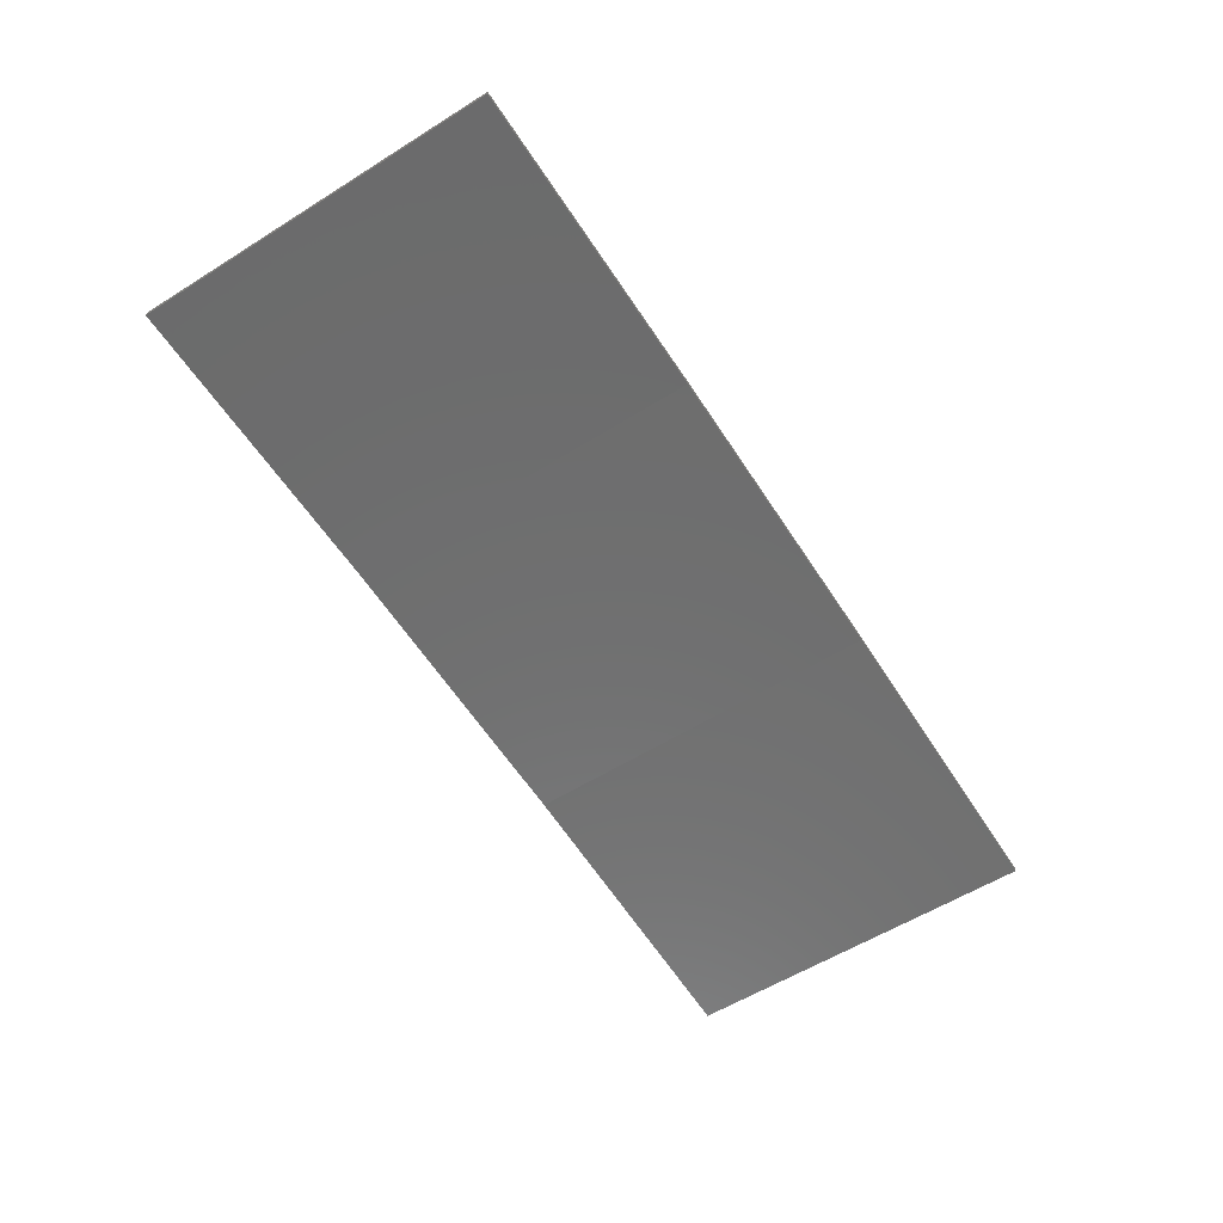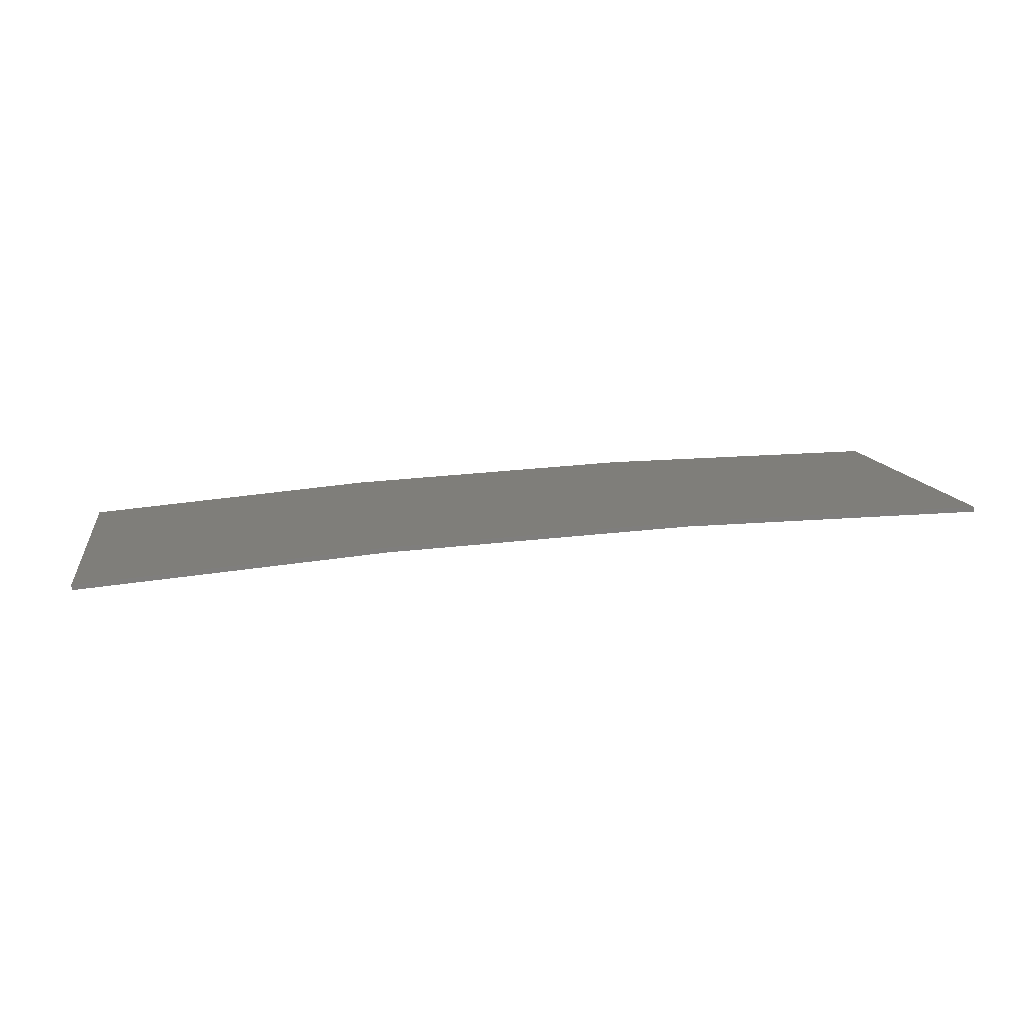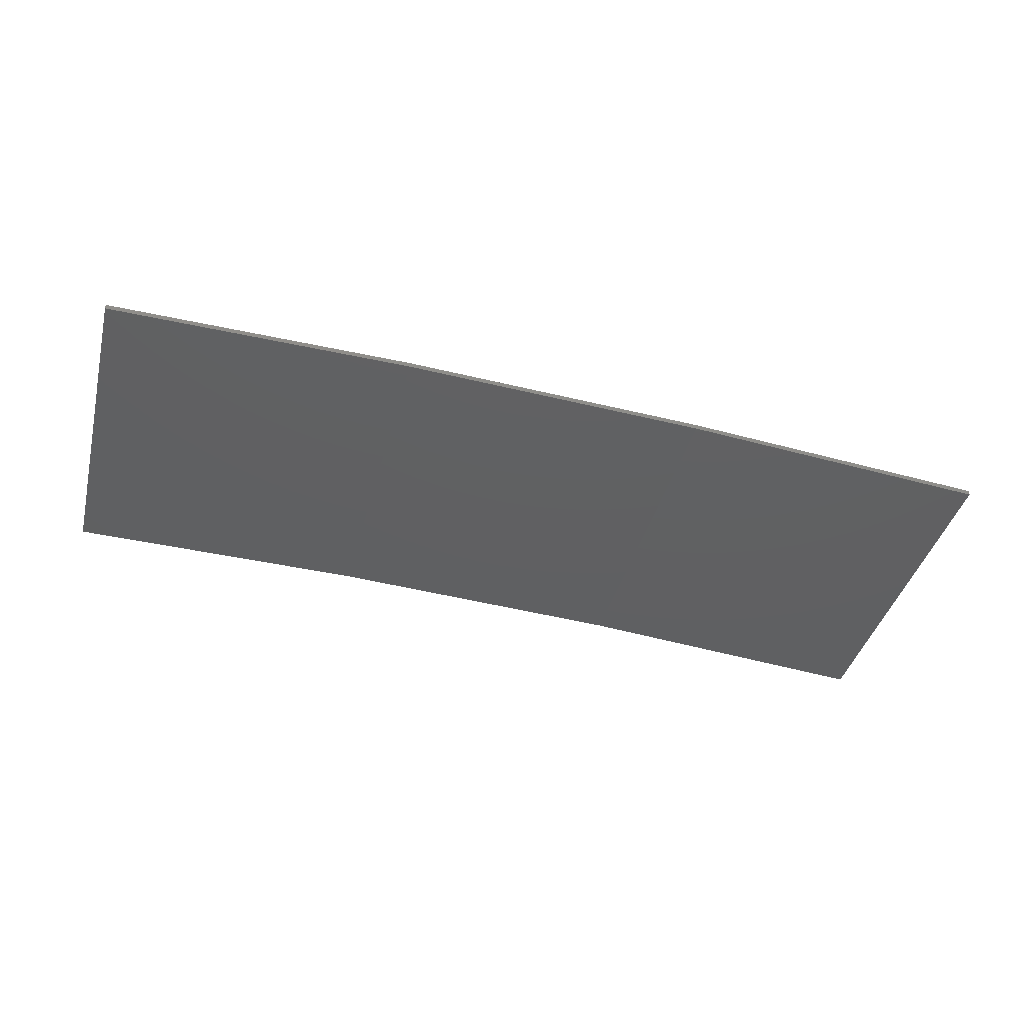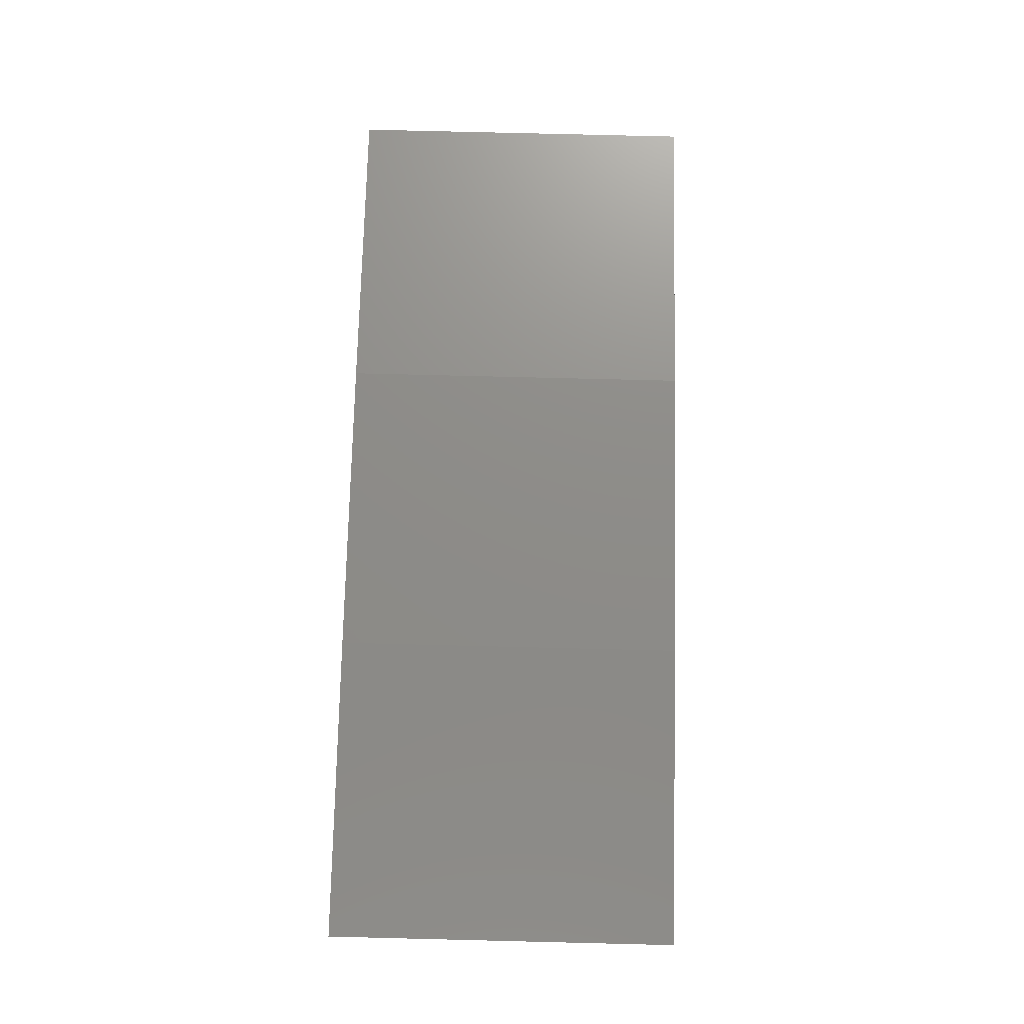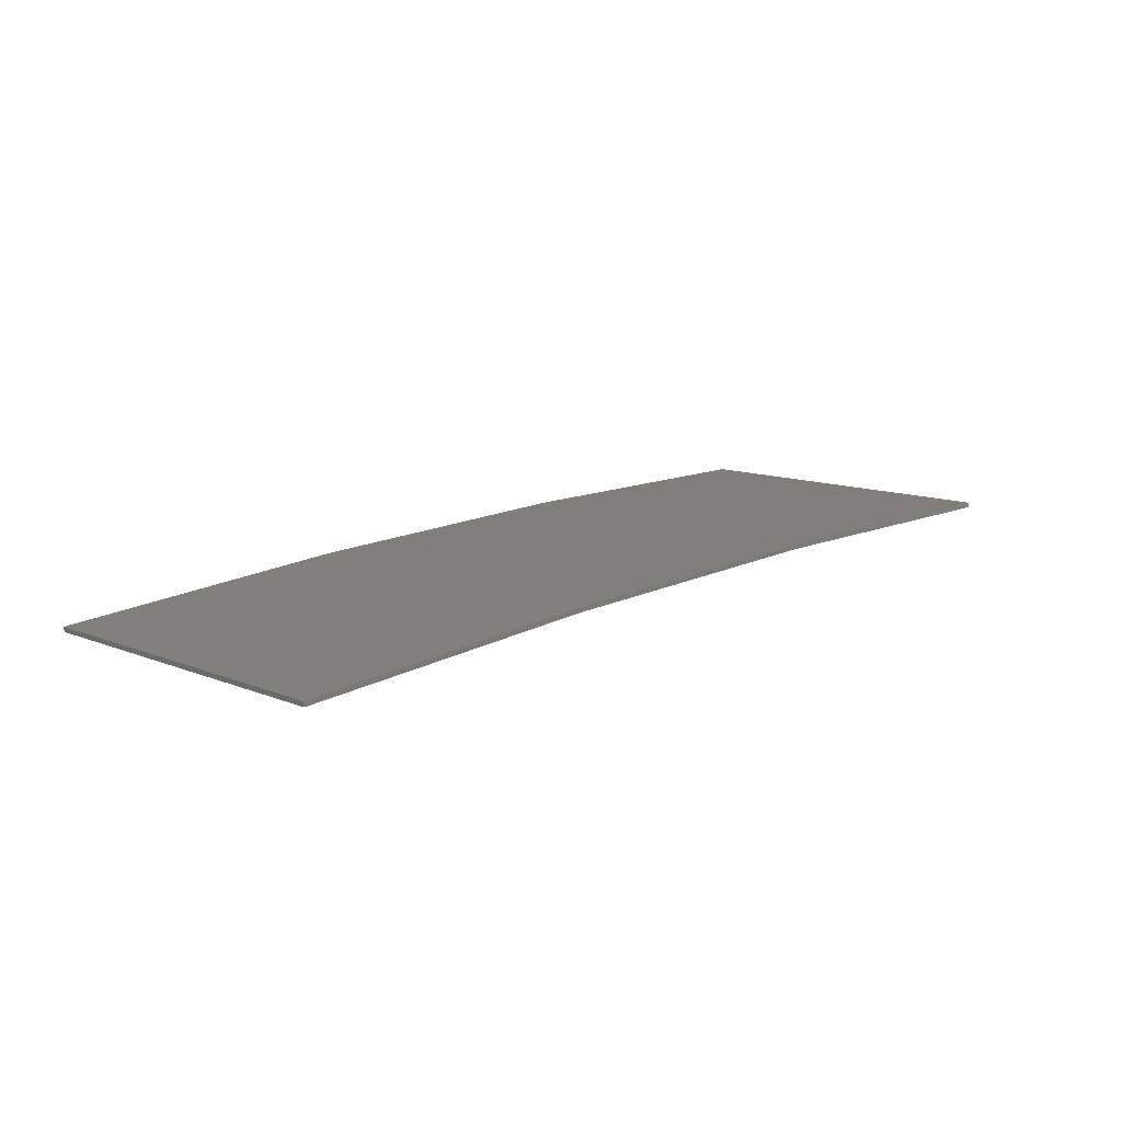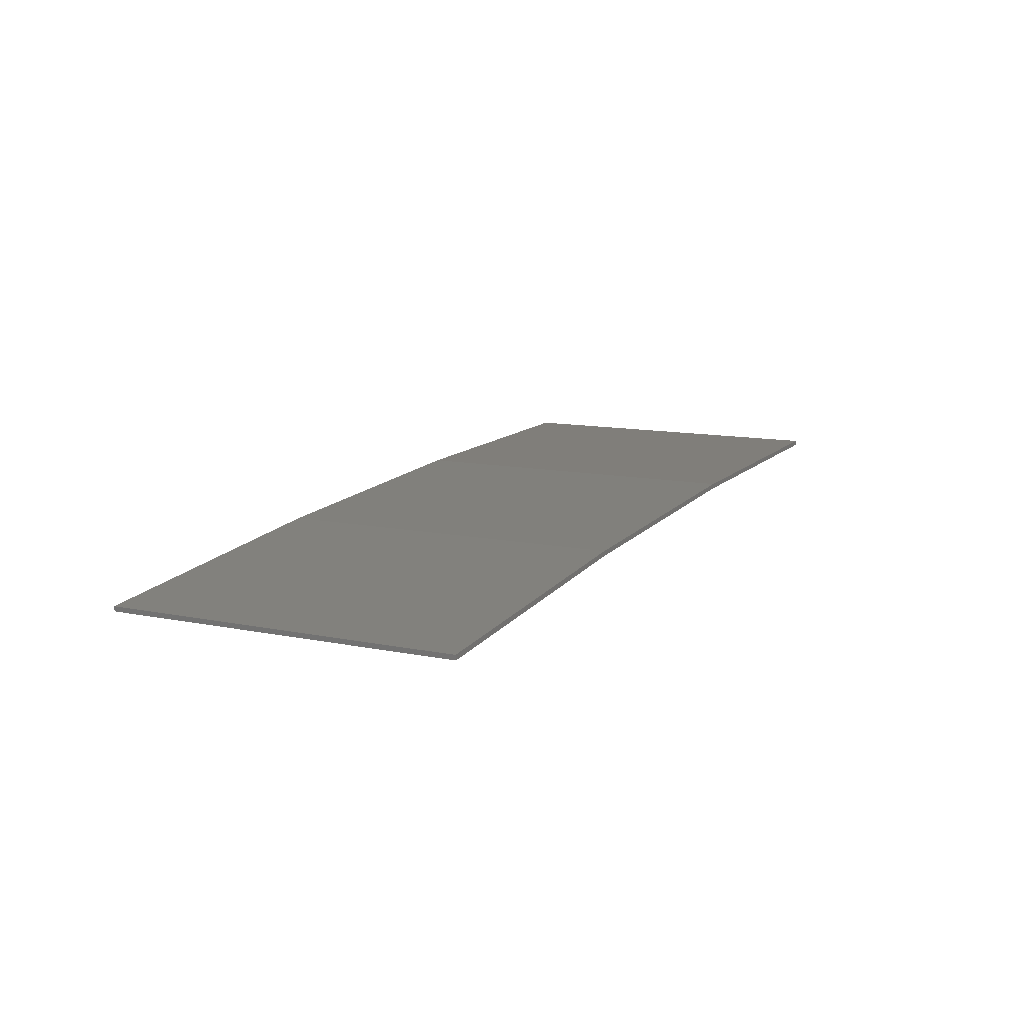
<metadata>
{"format":"stl","ext":"stl","renderer":"f3d","projection":"perspective","resolution":1024,"background":"white","views":[{"elev":-57.4,"azim":123.0,"up":"+Y"},{"elev":11.5,"azim":-8.9,"up":"+Y"},{"elev":-40.1,"azim":165.8,"up":"+Y"},{"elev":77.9,"azim":91.4,"up":"+Y"},{"elev":11.2,"azim":-44.8,"up":"+Y"},{"elev":11.4,"azim":-63.3,"up":"+Y"}]}
</metadata>
<code>
# stl→obj: 16 verts, 28 faces
v -3.643 4.292 251.6
v -0.5779 4.351 251.6
v -0.5779 4.351 248.1
v -3.643 4.292 248.1
v -6.704 4.13 251.6
v -6.704 4.13 248.1
v -9.758 3.863 251.6
v -9.758 3.863 248.1
v -9.753 3.814 251.6
v -9.753 3.814 248.1
v -0.5778 4.301 248.1
v -3.641 4.242 251.6
v -3.641 4.242 248.1
v -6.701 4.08 248.1
v -0.5778 4.301 251.6
v -6.701 4.08 251.6
f 1 2 3
f 1 3 4
f 5 4 6
f 5 1 4
f 7 6 8
f 7 5 6
f 7 8 9
f 8 10 9
f 11 12 13
f 13 12 14
f 15 12 11
f 12 16 14
f 14 9 10
f 16 9 14
f 15 11 2
f 11 3 2
f 6 14 10
f 6 10 8
f 4 13 14
f 4 14 6
f 3 11 13
f 3 13 4
f 9 16 7
f 16 5 7
f 16 12 5
f 12 1 5
f 12 15 1
f 15 2 1

</code>
